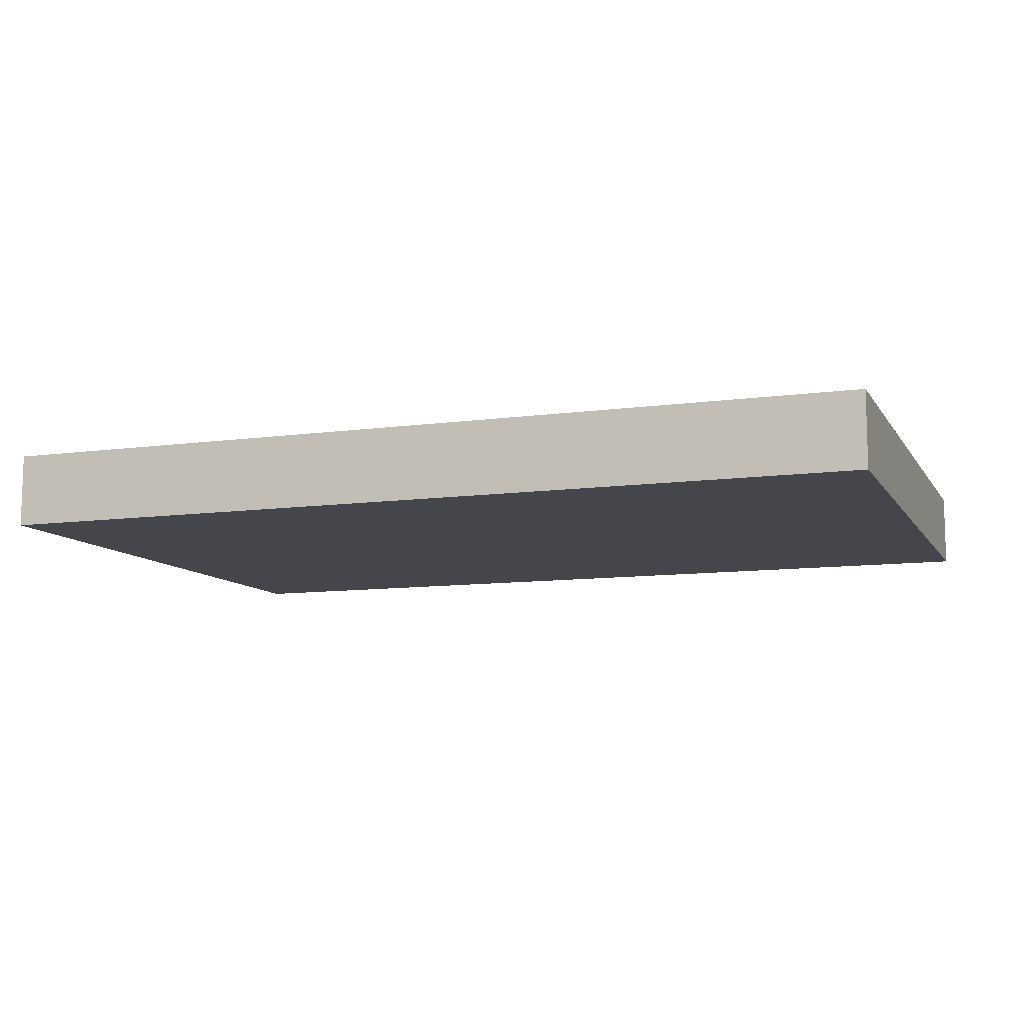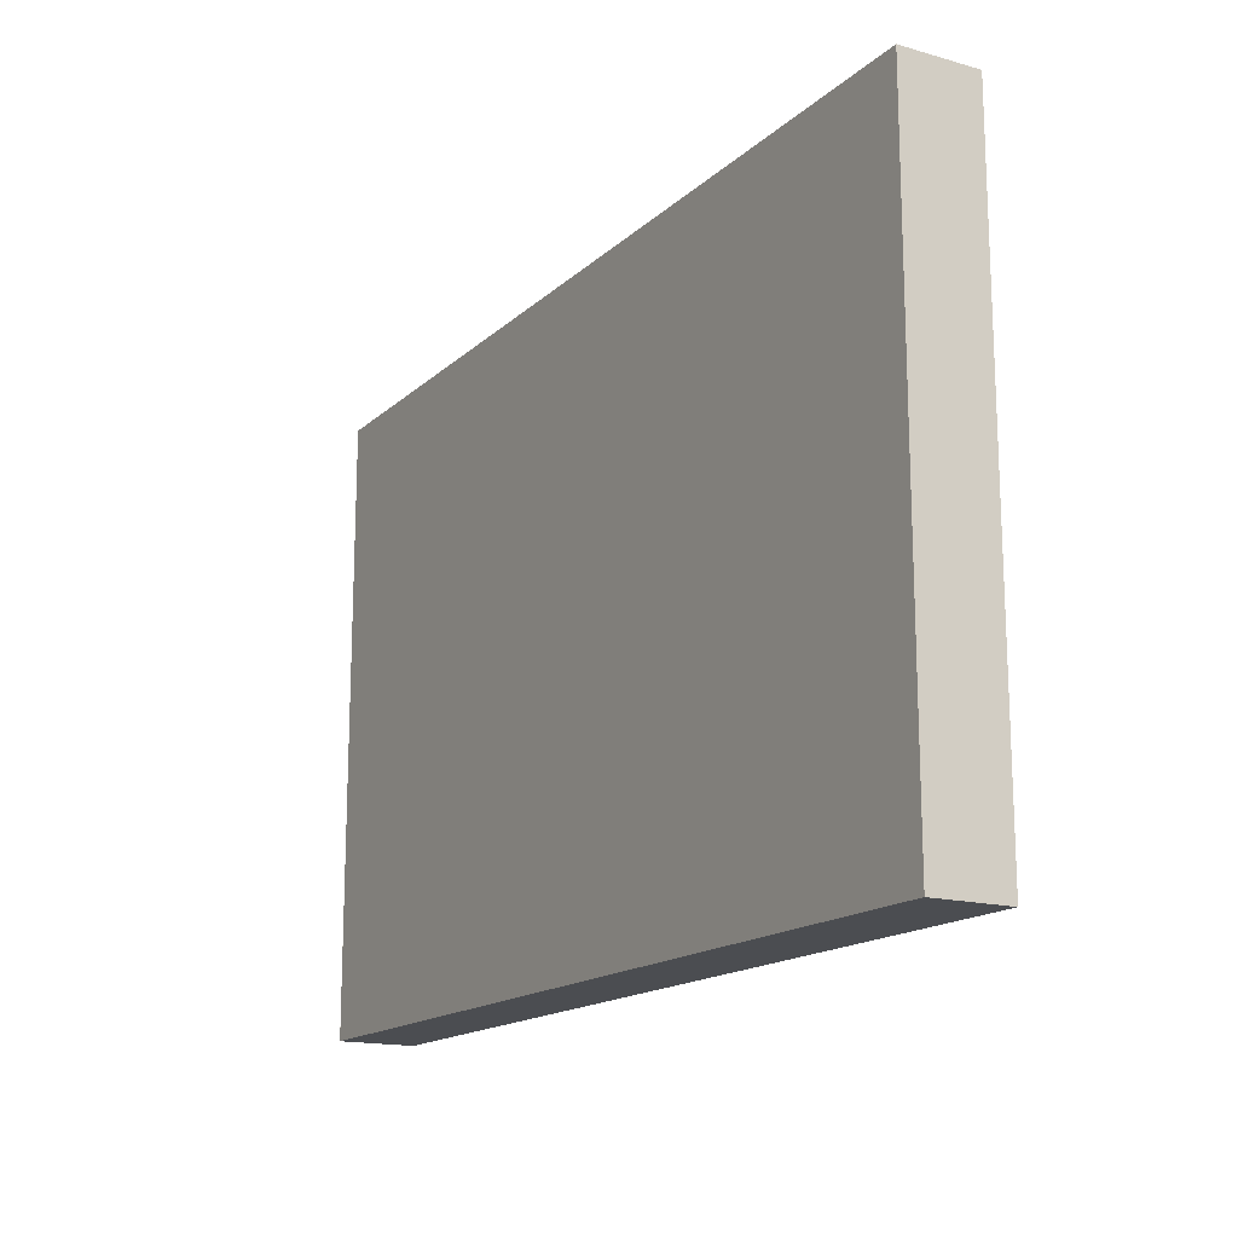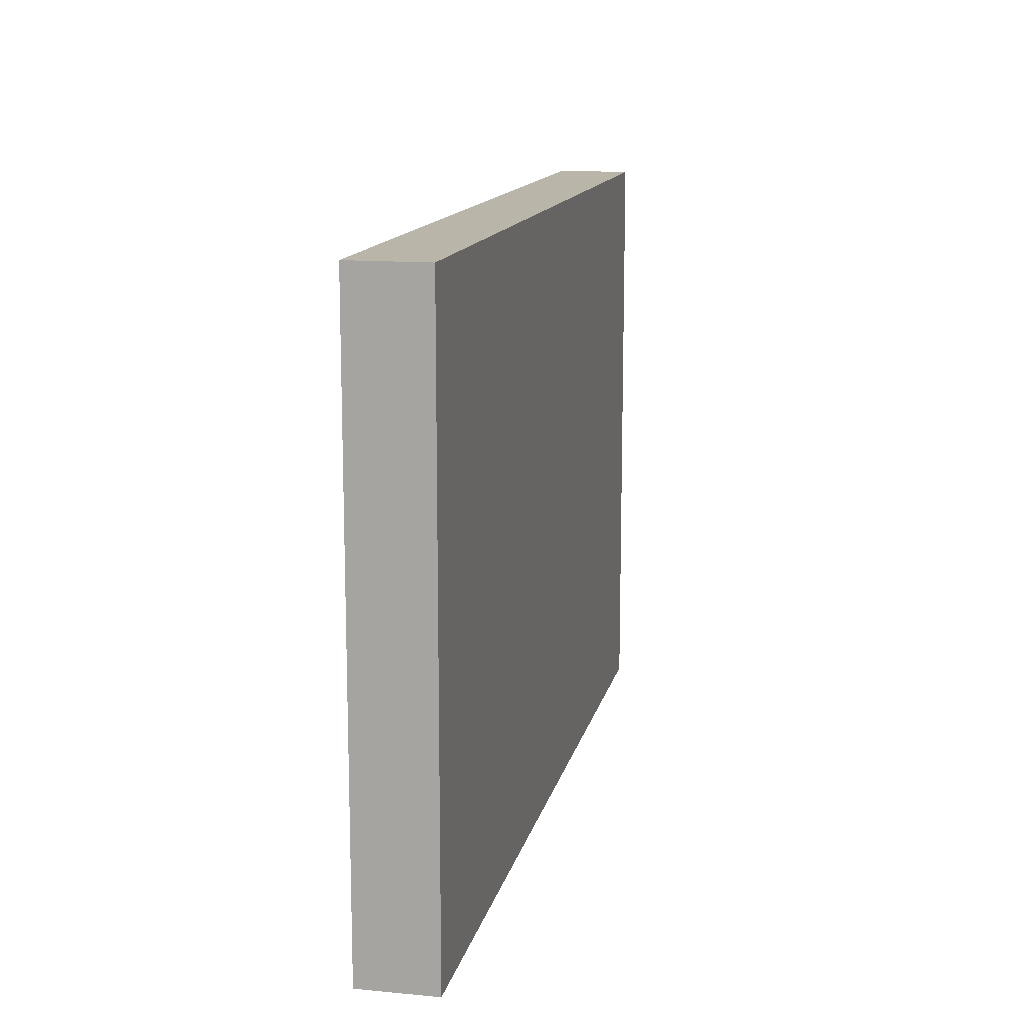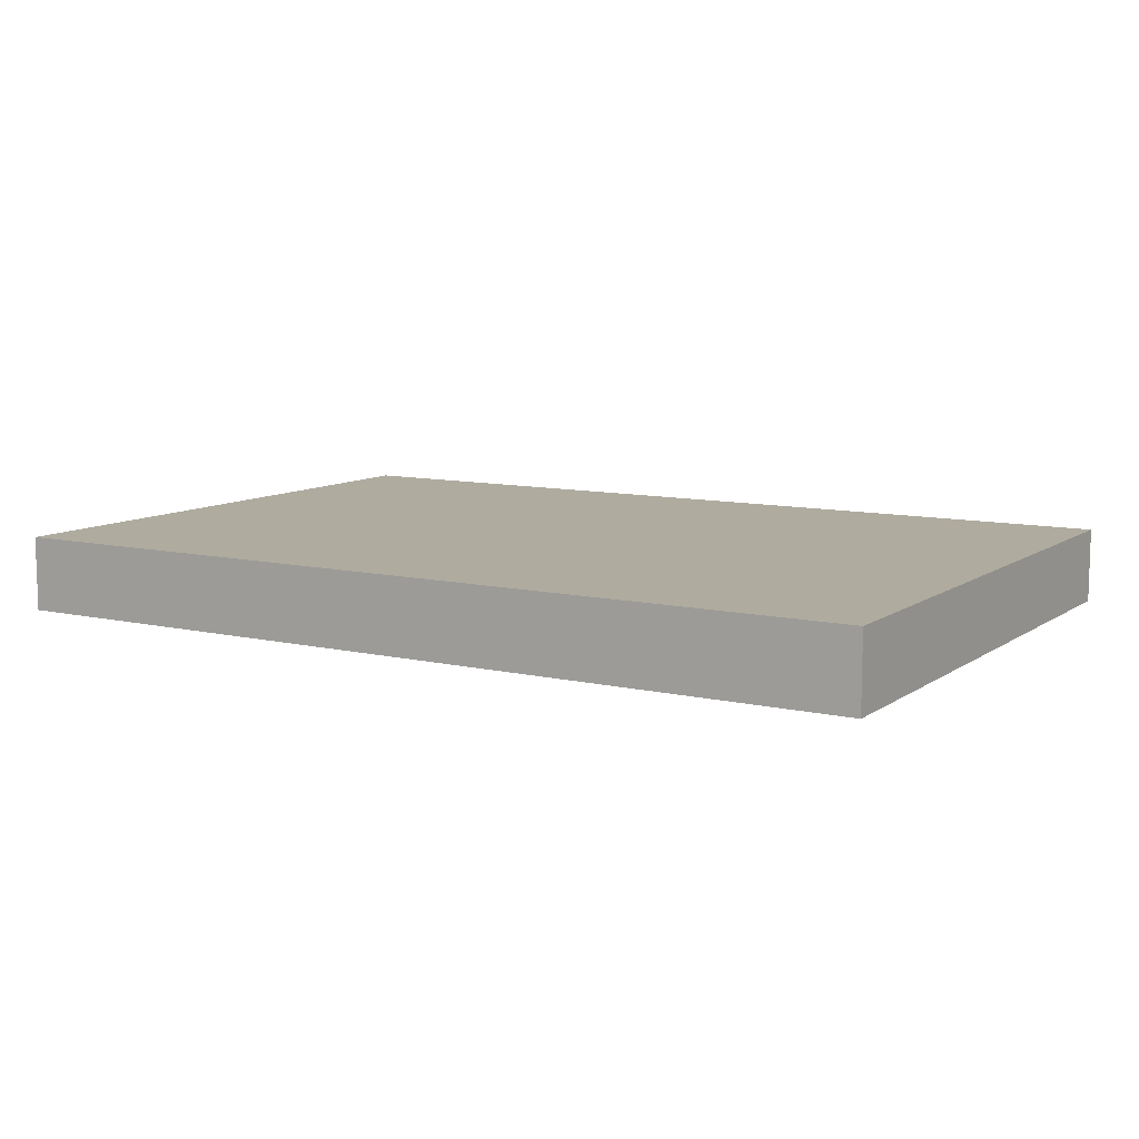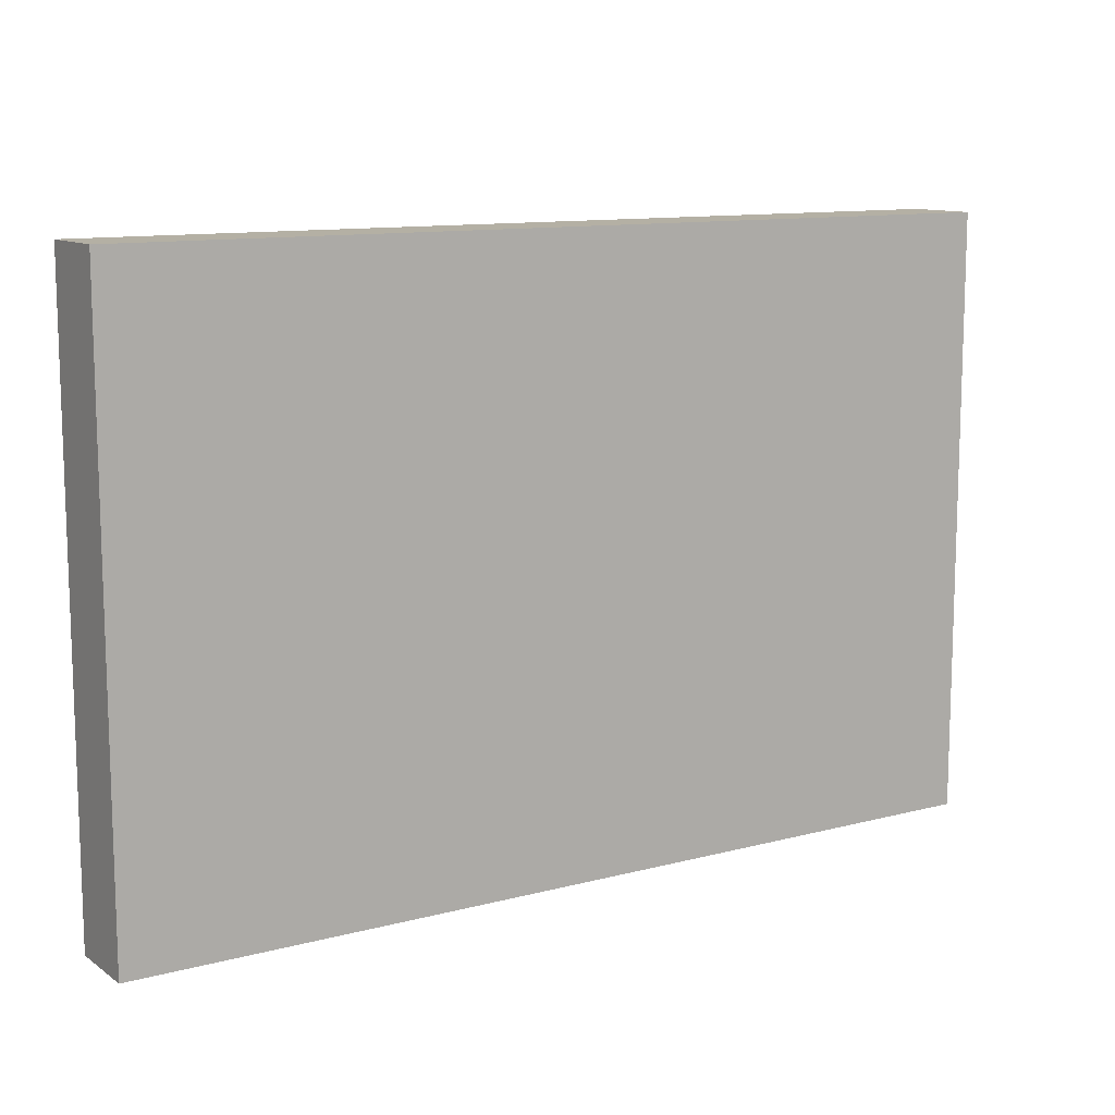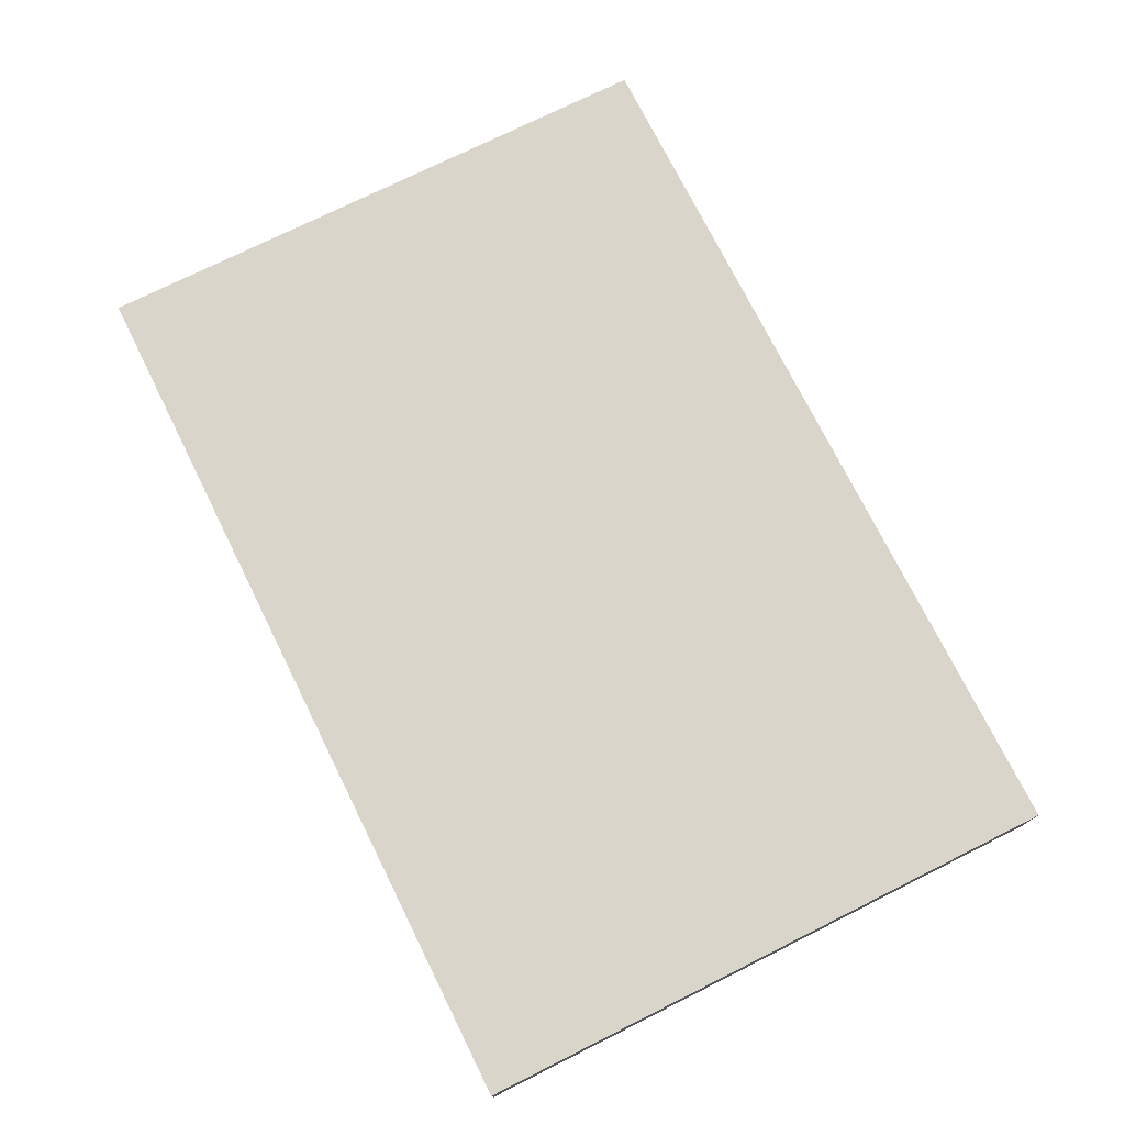
<metadata>
{"format":"obj","ext":"obj","renderer":"f3d","projection":"perspective","resolution":1024,"background":"white","views":[{"elev":-10.0,"azim":-160.3,"up":"+Y"},{"elev":-16.0,"azim":-120.1,"up":"+Z"},{"elev":13.5,"azim":-77.9,"up":"+Z"},{"elev":9.6,"azim":31.0,"up":"+Y"},{"elev":11.4,"azim":-32.7,"up":"+Z"},{"elev":74.5,"azim":-116.5,"up":"+Y"}]}
</metadata>
<code>
o
v -6 -0.5 4
v -6 -0.5 -4
v -6 0.5 4
v -6 0.5 -4
v 6 -0.5 4
v 6 -0.5 -4
v 6 0.5 4
v 6 0.5 -4
v -6 -0.5 4
v -6 0.5 4
v -0.7 -0.5 4
v -0.7 0.5 4
v 0.7 -0.5 4
v 0.7 0.5 4
v 6 -0.5 4
v 6 0.5 4
v -6 -0.5 -4
v -6 0.5 -4
v -0.7 -0.5 -4
v -0.7 0.5 -4
v -0.1 0.4 -4
v -0.1 0.5 -4
v 0.1 0.4 -4
v 0.1 0.5 -4
v 0.7 -0.5 -4
v 0.7 0.5 -4
v 6 -0.5 -4
v 6 0.5 -4
v -6 -0.5 4
v -0.7 -0.5 4
v 0.7 -0.5 4
v 6 -0.5 4
v -6 -0.5 -4
v -0.7 -0.5 -4
v 0.7 -0.5 -4
v 6 -0.5 -4
v -6 0.5 4
v -0.7 0.5 4
v 0.7 0.5 4
v 6 0.5 4
v -0.1 0.5 3.9
v 0.1 0.5 3.9
v -0.1 0.5 3.6
v 0.1 0.5 3.6
v -0.1 0.5 3.5
v 0.1 0.5 3.5
v -0.1 0.5 3.2
v 0.1 0.5 3.2
v -0.1 0.5 3.1
v 0.1 0.5 3.1
v -0.1 0.5 2.8
v 0.1 0.5 2.8
v -0.1 0.5 2.7
v 0.1 0.5 2.7
v -0.1 0.5 2.4
v 0.1 0.5 2.4
v -0.1 0.5 2.3
v 0.1 0.5 2.3
v -0.1 0.5 2
v 0.1 0.5 2
v -0.1 0.5 1.9
v 0.1 0.5 1.9
v -0.1 0.5 1.6
v 0.1 0.5 1.6
v -0.1 0.5 1.5
v 0.1 0.5 1.5
v -0.1 0.5 1.2
v 0.1 0.5 1.2
v -0.1 0.5 1.1
v 0.1 0.5 1.1
v -0.1 0.5 0.8
v 0.1 0.5 0.8
v -0.1 0.5 0.7
v 0.1 0.5 0.7
v -0.1 0.5 0.4
v 0.1 0.5 0.4
v -0.1 0.5 0.3
v 0.1 0.5 0.3
v -0.1 0.5 0
v 0.1 0.5 0
v -0.1 0.5 -0.1
v 0.1 0.5 -0.1
v -0.1 0.5 -0.4
v 0.1 0.5 -0.4
v -0.1 0.5 -0.5
v 0.1 0.5 -0.5
v -0.1 0.5 -0.8
v 0.1 0.5 -0.8
v -0.1 0.5 -0.9
v 0.1 0.5 -0.9
v -0.1 0.5 -1.2
v 0.1 0.5 -1.2
v -0.1 0.5 -1.3
v 0.1 0.5 -1.3
v -0.1 0.5 -1.6
v 0.1 0.5 -1.6
v -0.1 0.5 -1.7
v 0.1 0.5 -1.7
v -0.1 0.5 -2
v 0.1 0.5 -2
v -0.1 0.5 -2.1
v 0.1 0.5 -2.1
v -0.1 0.5 -2.4
v 0.1 0.5 -2.4
v -0.1 0.5 -2.5
v 0.1 0.5 -2.5
v -0.1 0.5 -2.8
v 0.1 0.5 -2.8
v -0.1 0.5 -2.9
v 0.1 0.5 -2.9
v -0.1 0.5 -3.2
v 0.1 0.5 -3.2
v -0.1 0.5 -3.3
v 0.1 0.5 -3.3
v -0.1 0.5 -3.6
v 0.1 0.5 -3.6
v -0.1 0.5 -3.7
v 0.1 0.5 -3.7
v -6 0.5 -4
v -0.7 0.5 -4
v -0.1 0.5 -4
v 0.1 0.5 -4
v 0.7 0.5 -4
v 6 0.5 -4
f 3 2 1
f 4 2 3
f 5 6 7
f 7 6 8
f 11 10 9
f 12 10 11
f 13 12 11
f 14 12 13
f 15 14 13
f 16 14 15
f 17 18 19
f 19 18 20
f 19 20 21
f 21 20 22
f 19 21 23
f 21 22 23
f 23 22 24
f 19 23 25
f 23 24 25
f 25 24 26
f 25 26 27
f 27 26 28
f 33 30 29
f 34 31 30
f 34 30 33
f 35 32 31
f 35 31 34
f 36 32 35
f 38 39 41
f 41 39 42
f 38 41 43
f 41 42 43
f 42 39 44
f 43 42 44
f 38 43 45
f 43 44 45
f 44 39 46
f 45 44 46
f 38 45 47
f 45 46 47
f 46 39 48
f 47 46 48
f 38 47 49
f 47 48 49
f 48 39 50
f 49 48 50
f 38 49 51
f 49 50 51
f 50 39 52
f 51 50 52
f 38 51 53
f 51 52 53
f 52 39 54
f 53 52 54
f 38 53 55
f 53 54 55
f 54 39 56
f 55 54 56
f 38 55 57
f 55 56 57
f 56 39 58
f 57 56 58
f 38 57 59
f 57 58 59
f 58 39 60
f 59 58 60
f 38 59 61
f 59 60 61
f 60 39 62
f 61 60 62
f 38 61 63
f 61 62 63
f 62 39 64
f 63 62 64
f 38 63 65
f 63 64 65
f 64 39 66
f 65 64 66
f 38 65 67
f 65 66 67
f 66 39 68
f 67 66 68
f 38 67 69
f 67 68 69
f 68 39 70
f 69 68 70
f 38 69 71
f 69 70 71
f 70 39 72
f 71 70 72
f 38 71 73
f 71 72 73
f 72 39 74
f 73 72 74
f 38 73 75
f 73 74 75
f 74 39 76
f 75 74 76
f 38 75 77
f 75 76 77
f 76 39 78
f 77 76 78
f 38 77 79
f 77 78 79
f 78 39 80
f 79 78 80
f 38 79 81
f 79 80 81
f 80 39 82
f 81 80 82
f 38 81 83
f 81 82 83
f 82 39 84
f 83 82 84
f 38 83 85
f 83 84 85
f 84 39 86
f 85 84 86
f 38 85 87
f 85 86 87
f 86 39 88
f 87 86 88
f 38 87 89
f 87 88 89
f 88 39 90
f 89 88 90
f 38 89 91
f 89 90 91
f 90 39 92
f 91 90 92
f 38 91 93
f 91 92 93
f 92 39 94
f 93 92 94
f 38 93 95
f 93 94 95
f 94 39 96
f 95 94 96
f 38 95 97
f 95 96 97
f 96 39 98
f 97 96 98
f 38 97 99
f 97 98 99
f 98 39 100
f 99 98 100
f 38 99 101
f 99 100 101
f 100 39 102
f 101 100 102
f 38 101 103
f 101 102 103
f 102 39 104
f 103 102 104
f 38 103 105
f 103 104 105
f 104 39 106
f 105 104 106
f 38 105 107
f 105 106 107
f 106 39 108
f 107 106 108
f 38 107 109
f 107 108 109
f 108 39 110
f 109 108 110
f 38 109 111
f 109 110 111
f 110 39 112
f 111 110 112
f 38 111 113
f 111 112 113
f 112 39 114
f 113 112 114
f 38 113 115
f 113 114 115
f 114 39 116
f 115 114 116
f 38 115 117
f 115 116 117
f 116 39 118
f 117 116 118
f 37 38 119
f 38 117 120
f 119 38 120
f 117 118 121
f 120 117 121
f 118 39 122
f 121 118 122
f 39 40 123
f 122 39 123
f 123 40 124

</code>
